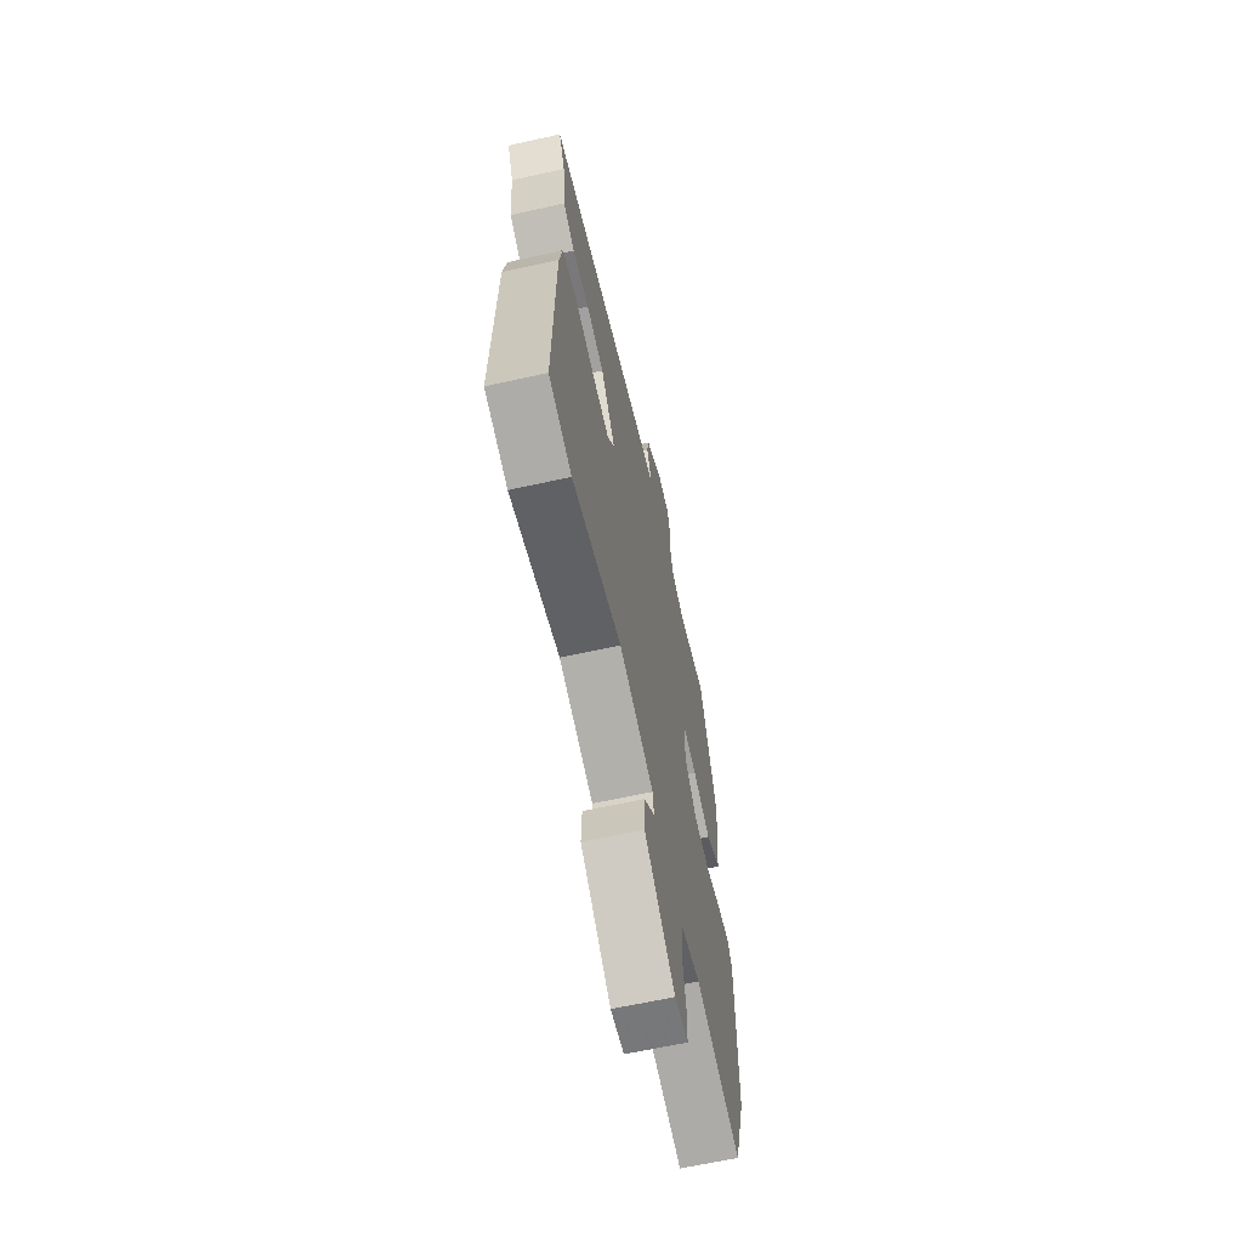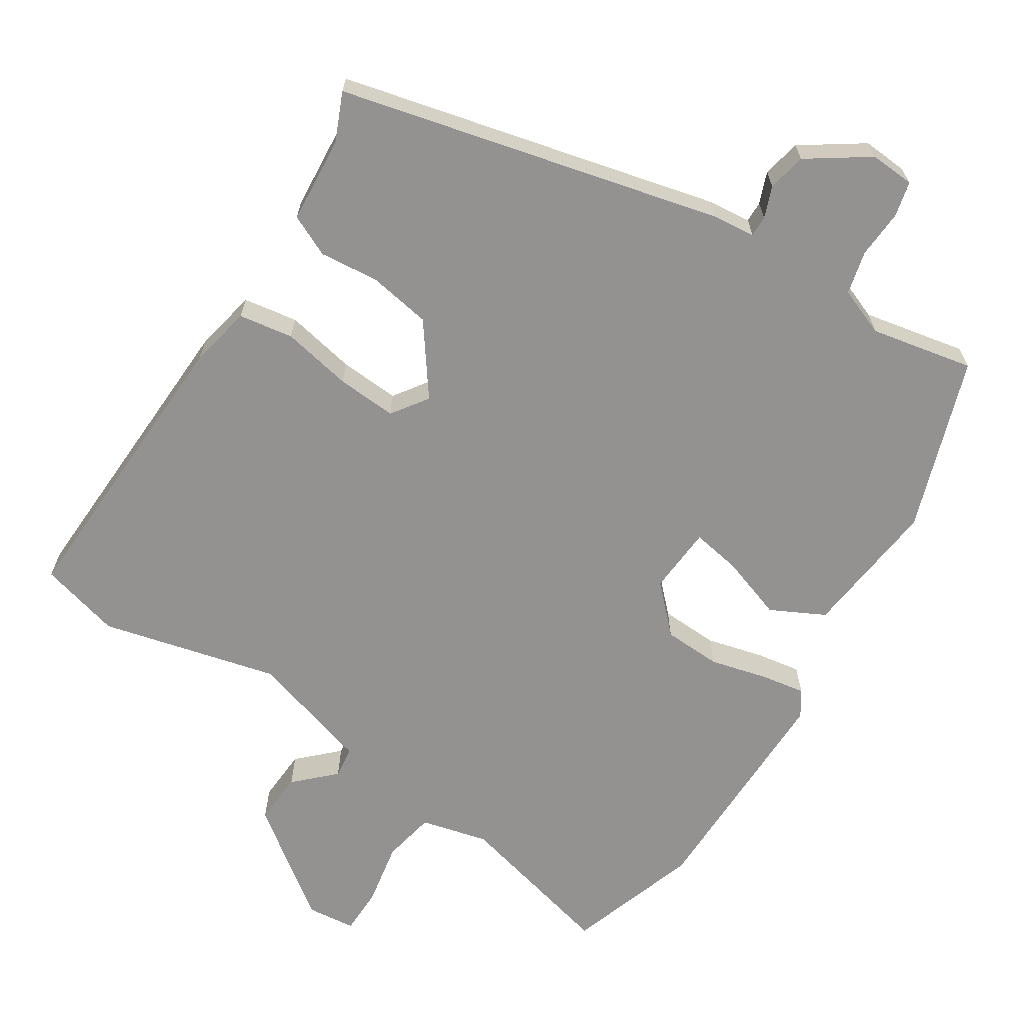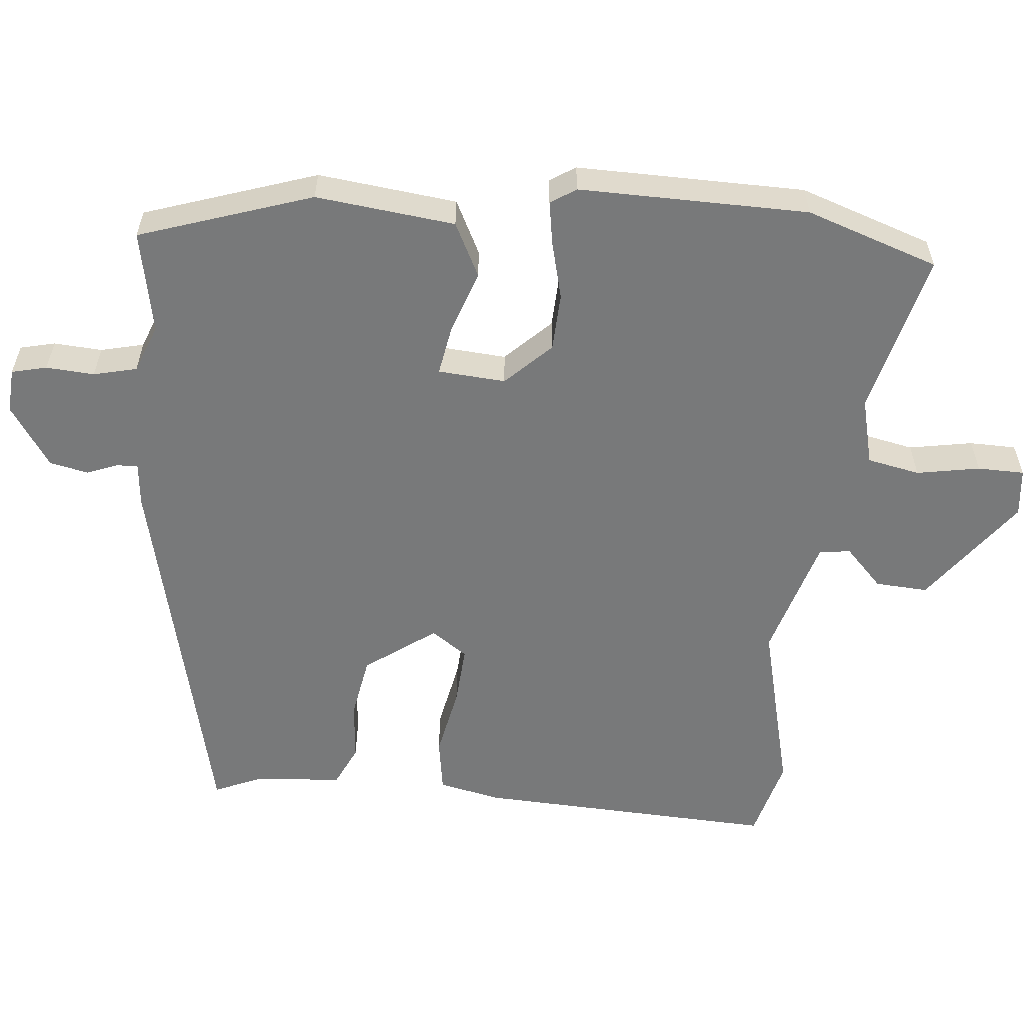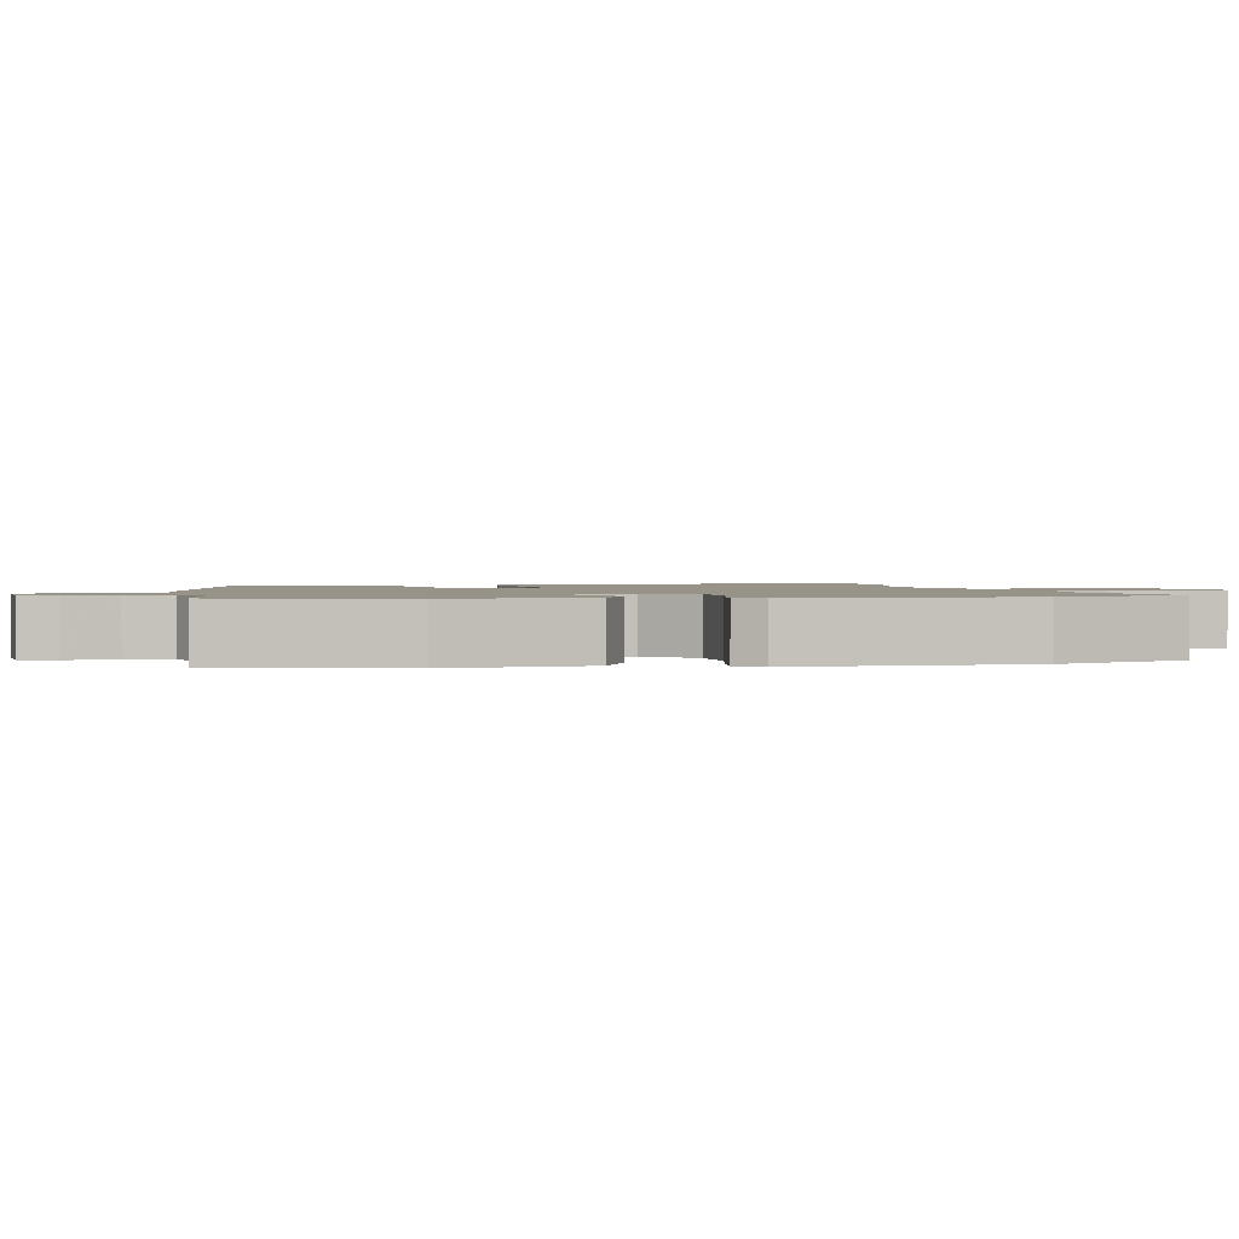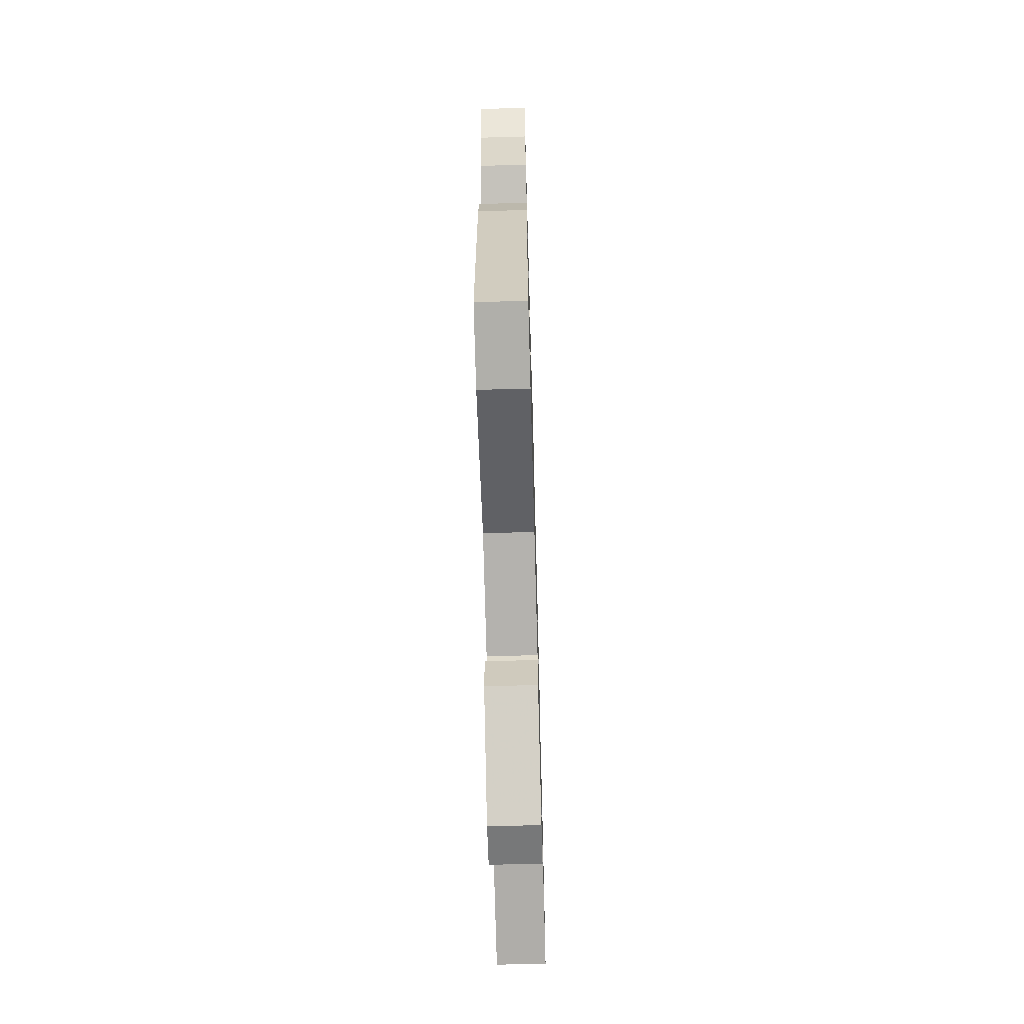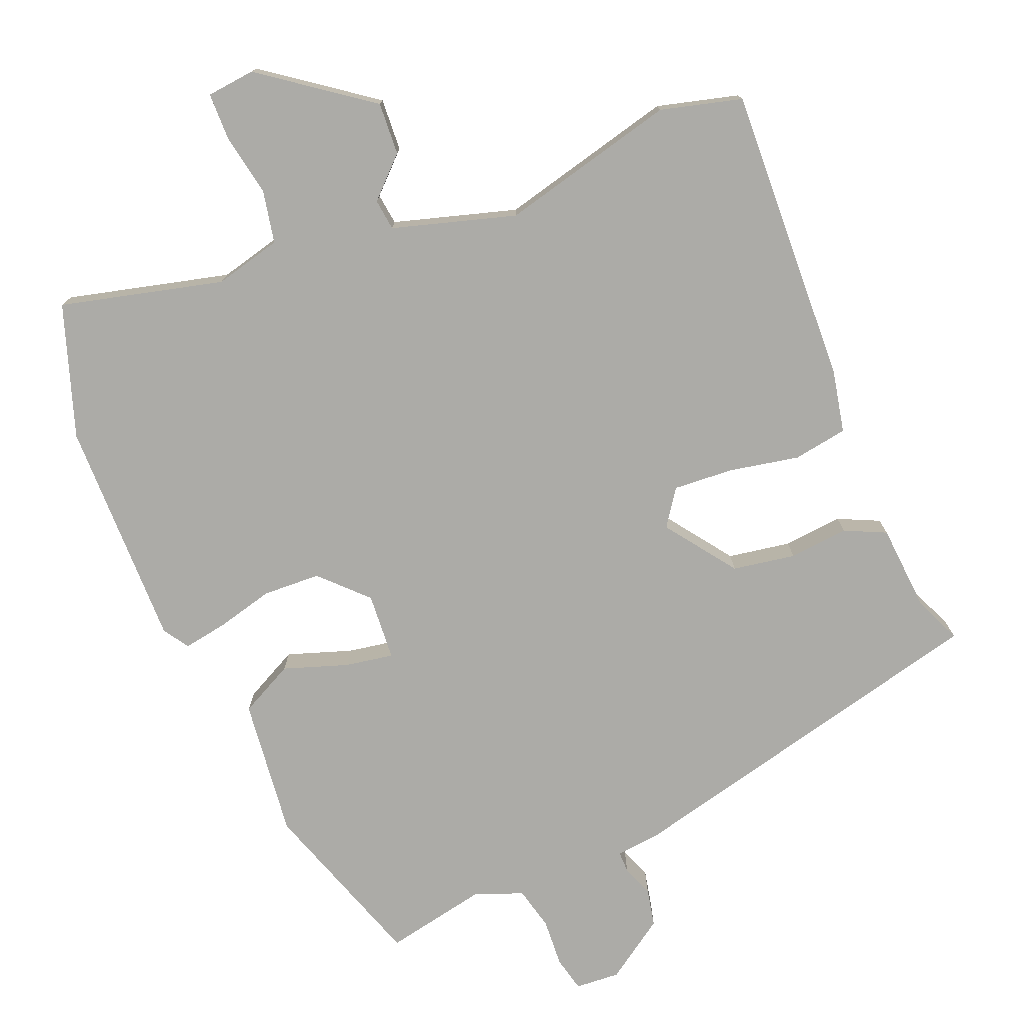
<metadata>
{"format":"obj","ext":"obj","renderer":"f3d","projection":"perspective","resolution":1024,"background":"white","views":[{"elev":-64.0,"azim":-77.4,"up":"+Z"},{"elev":-66.4,"azim":-33.5,"up":"+Y"},{"elev":-57.7,"azim":83.5,"up":"+Y"},{"elev":1.5,"azim":76.2,"up":"+Y"},{"elev":-64.3,"azim":-88.4,"up":"+Z"},{"elev":-76.2,"azim":-158.7,"up":"+Y"}]}
</metadata>
<code>
v -0.397 0.07 -0.525
v -0.507 0.07 -0.498
v -0.497 0.07 -0.094
v -0.481 0.07 -0.01
v -0.408 0.07 0.003
v -0.313 0.07 -0.014
v -0.232 0.07 -0.018
v -0.199 0.07 0.031
v -0.269 0.07 0.124
v -0.354 0.07 0.137
v -0.434 0.07 0.128
v -0.49 0.07 0.153
v -0.501 0.07 0.27
v -0.53 0.07 0.334
v -0.019 0.07 0.466
v 0.039 0.07 0.473
v 0.038 0.07 0.501
v 0.021 0.07 0.543
v 0.031 0.07 0.595
v 0.112 0.07 0.652
v 0.172 0.07 0.649
v 0.184 0.07 0.602
v 0.181 0.07 0.537
v 0.196 0.07 0.479
v 0.261 0.07 0.455
v 0.399 0.07 0.485
v 0.481 0.07 0.254
v 0.463 0.07 0.066
v 0.391 0.07 0.028
v 0.304 0.07 0.056
v 0.239 0.07 0.066
v 0.234 0.07 -0.025
v 0.294 0.07 -0.084
v 0.372 0.07 -0.086
v 0.449 0.07 -0.065
v 0.508 0.07 -0.054
v 0.531 0.07 -0.088
v 0.533 0.07 -0.397
v 0.476 0.07 -0.576
v 0.256 0.07 -0.525
v 0.166 0.07 -0.549
v 0.153 0.07 -0.62
v 0.17 0.07 -0.705
v 0.17 0.07 -0.768
v 0.105 0.07 -0.776
v -0.042 0.07 -0.672
v -0.039 0.07 -0.601
v 0.012 0.07 -0.55
v 0.006 0.07 -0.508
v -0.16 0.07 -0.462
v -0.397 0 -0.525
v -0.507 0 -0.498
v -0.497 0 -0.094
v -0.481 0 -0.01
v -0.408 0 0.003
v -0.313 0 -0.014
v -0.232 0 -0.018
v -0.199 0 0.031
v -0.269 0 0.124
v -0.354 0 0.137
v -0.434 0 0.128
v -0.49 0 0.153
v -0.501 0 0.27
v -0.53 0 0.334
v -0.019 0 0.466
v 0.039 0 0.473
v 0.038 0 0.501
v 0.021 0 0.543
v 0.031 0 0.595
v 0.112 0 0.652
v 0.172 0 0.649
v 0.184 0 0.602
v 0.181 0 0.537
v 0.196 0 0.479
v 0.261 0 0.455
v 0.399 0 0.485
v 0.481 0 0.254
v 0.463 0 0.066
v 0.391 0 0.028
v 0.304 0 0.056
v 0.239 0 0.066
v 0.234 0 -0.025
v 0.294 0 -0.084
v 0.372 0 -0.086
v 0.449 0 -0.065
v 0.508 0 -0.054
v 0.531 0 -0.088
v 0.533 0 -0.397
v 0.476 0 -0.576
v 0.256 0 -0.525
v 0.166 0 -0.549
v 0.153 0 -0.62
v 0.17 0 -0.705
v 0.17 0 -0.768
v 0.105 0 -0.776
v -0.042 0 -0.672
v -0.039 0 -0.601
v 0.012 0 -0.55
v 0.006 0 -0.508
v -0.16 0 -0.462
f 45 46 47 48
f 45 48 49
f 42 43 44 45
f 41 42 45 49
f 40 41 49 50
f 38 39 40
f 37 38 40 50
f 34 35 36 37
f 27 28 29 30
f 25 26 27 30
f 24 25 30 31
f 23 24 31 32
f 21 22 23
f 20 21 23
f 17 18 19 20
f 16 17 20 23
f 13 14 15 16
f 11 12 13 16
f 10 11 16 23
f 9 10 23
f 8 9 23 32
f 3 4 5 6
f 3 6 7
f 2 3 7
f 34 37 50 1
f 7 8 32 33
f 1 2 7 33
f 1 33 34
f 98 97 96 95
f 99 98 95
f 95 94 93 92
f 99 95 92 91
f 100 99 91 90
f 90 89 88
f 100 90 88 87
f 87 86 85 84
f 80 79 78 77
f 80 77 76 75
f 81 80 75 74
f 82 81 74 73
f 73 72 71
f 73 71 70
f 70 69 68 67
f 73 70 67 66
f 66 65 64 63
f 66 63 62 61
f 73 66 61 60
f 73 60 59
f 82 73 59 58
f 56 55 54 53
f 57 56 53
f 57 53 52
f 51 100 87 84
f 83 82 58 57
f 83 57 52 51
f 84 83 51
f 1 51 52 2
f 2 52 53 3
f 3 53 54 4
f 4 54 55 5
f 5 55 56 6
f 6 56 57 7
f 7 57 58 8
f 8 58 59 9
f 9 59 60 10
f 10 60 61 11
f 11 61 62 12
f 12 62 63 13
f 13 63 64 14
f 14 64 65 15
f 15 65 66 16
f 16 66 67 17
f 17 67 68 18
f 18 68 69 19
f 19 69 70 20
f 20 70 71 21
f 21 71 72 22
f 22 72 73 23
f 23 73 74 24
f 24 74 75 25
f 25 75 76 26
f 26 76 77 27
f 27 77 78 28
f 28 78 79 29
f 29 79 80 30
f 30 80 81 31
f 31 81 82 32
f 32 82 83 33
f 33 83 84 34
f 34 84 85 35
f 35 85 86 36
f 36 86 87 37
f 37 87 88 38
f 38 88 89 39
f 39 89 90 40
f 40 90 91 41
f 41 91 92 42
f 42 92 93 43
f 43 93 94 44
f 44 94 95 45
f 45 95 96 46
f 46 96 97 47
f 47 97 98 48
f 48 98 99 49
f 49 99 100 50
f 50 100 51 1

</code>
